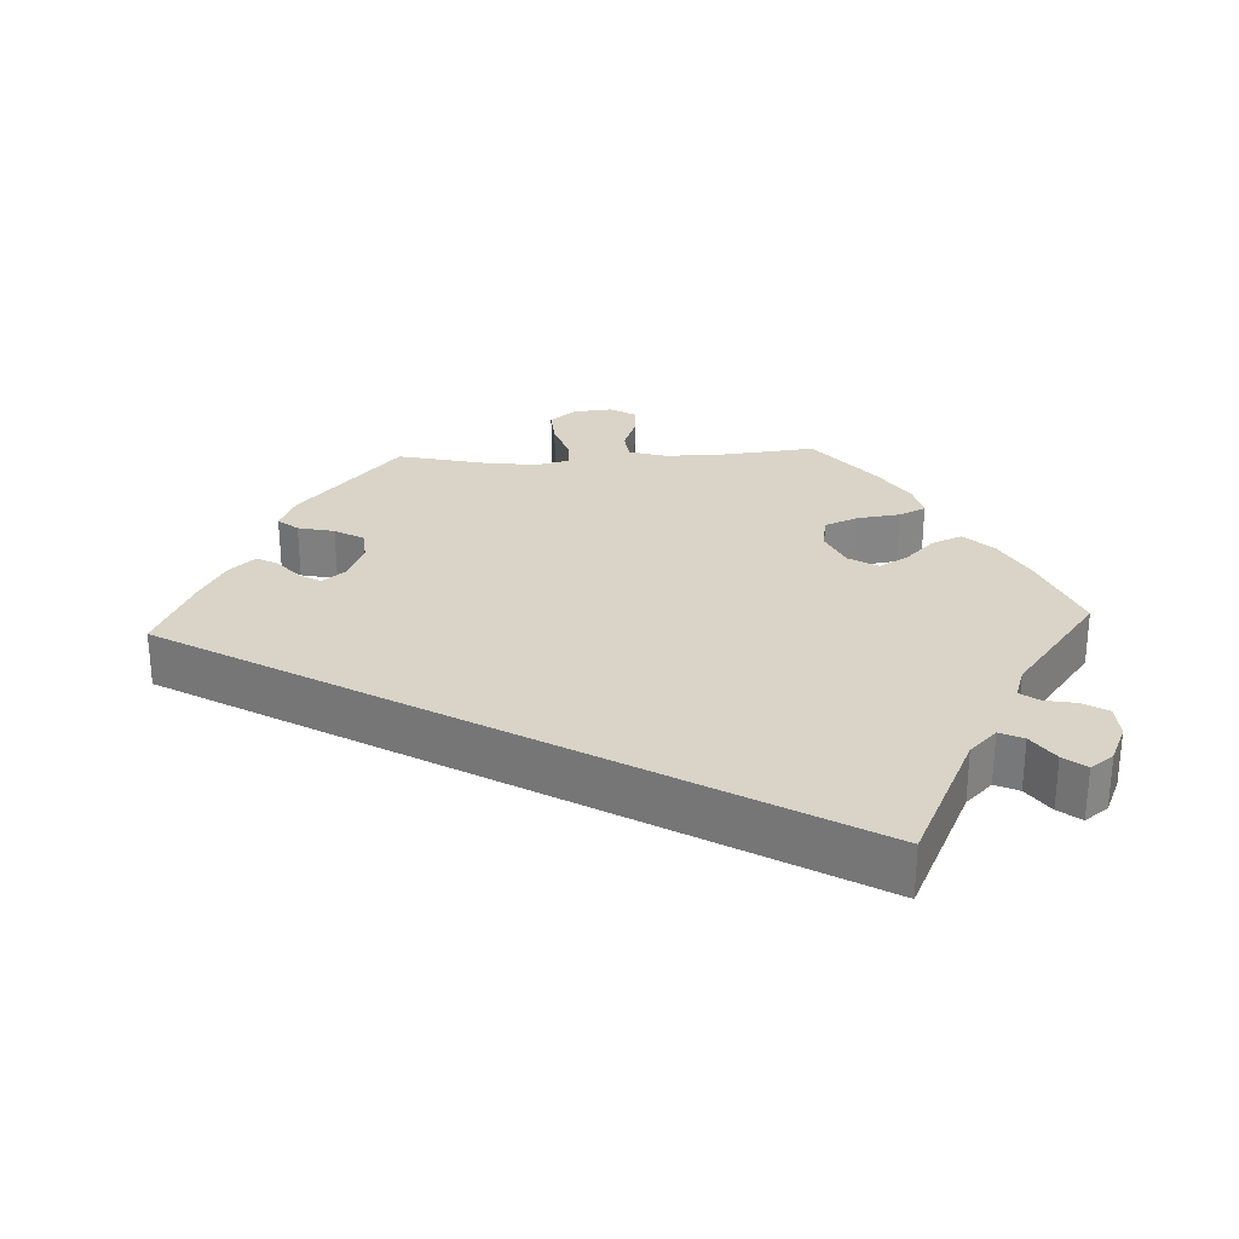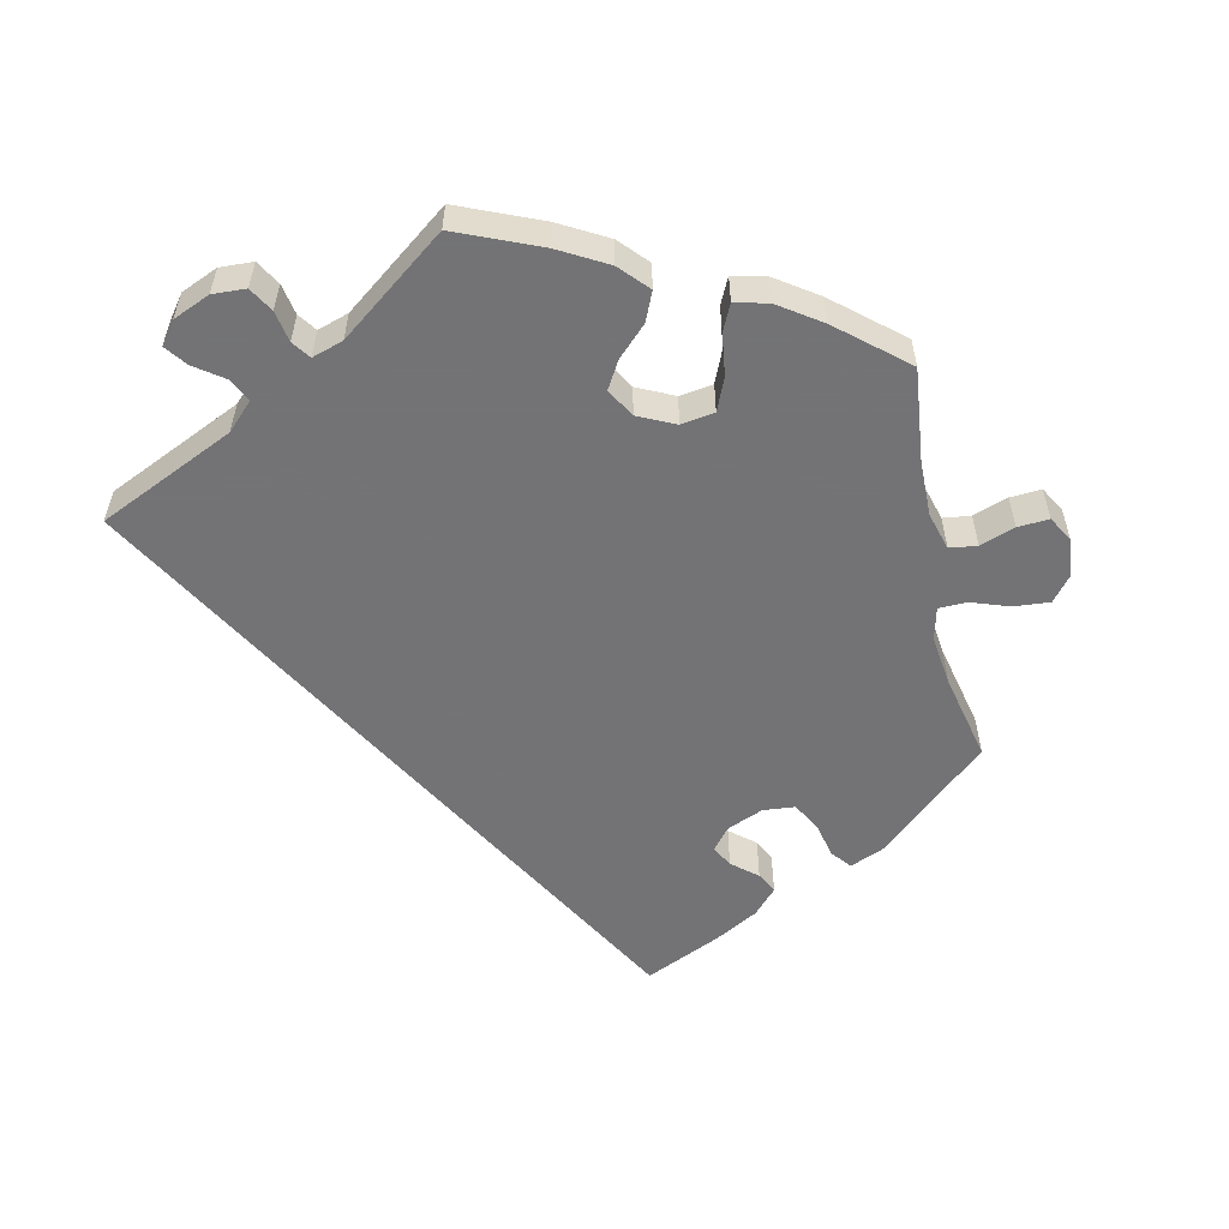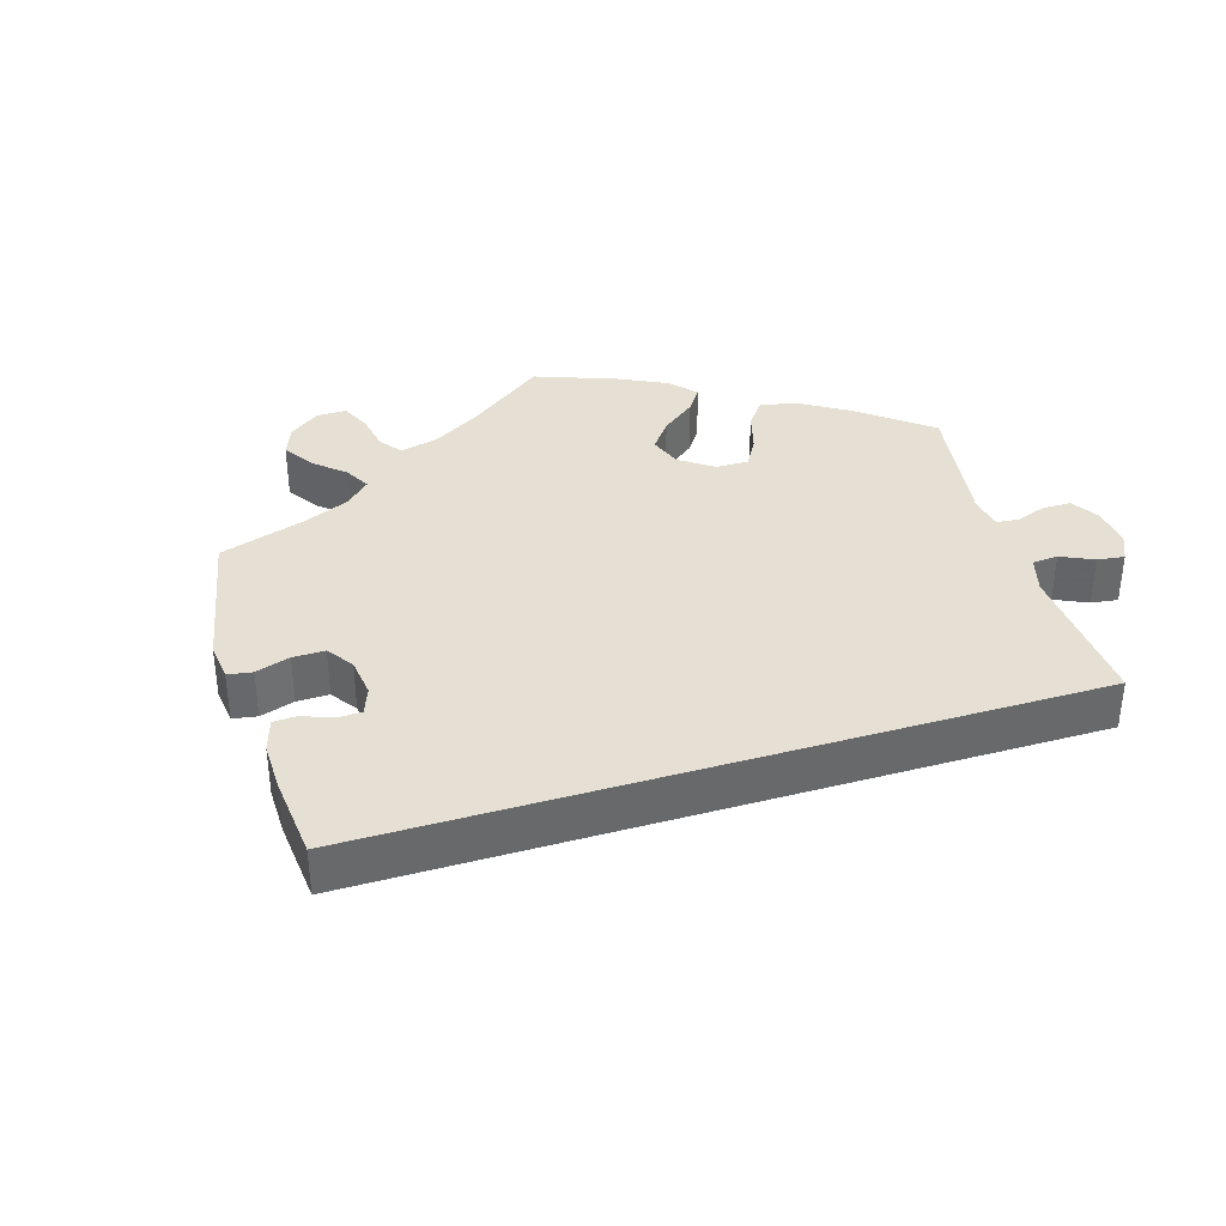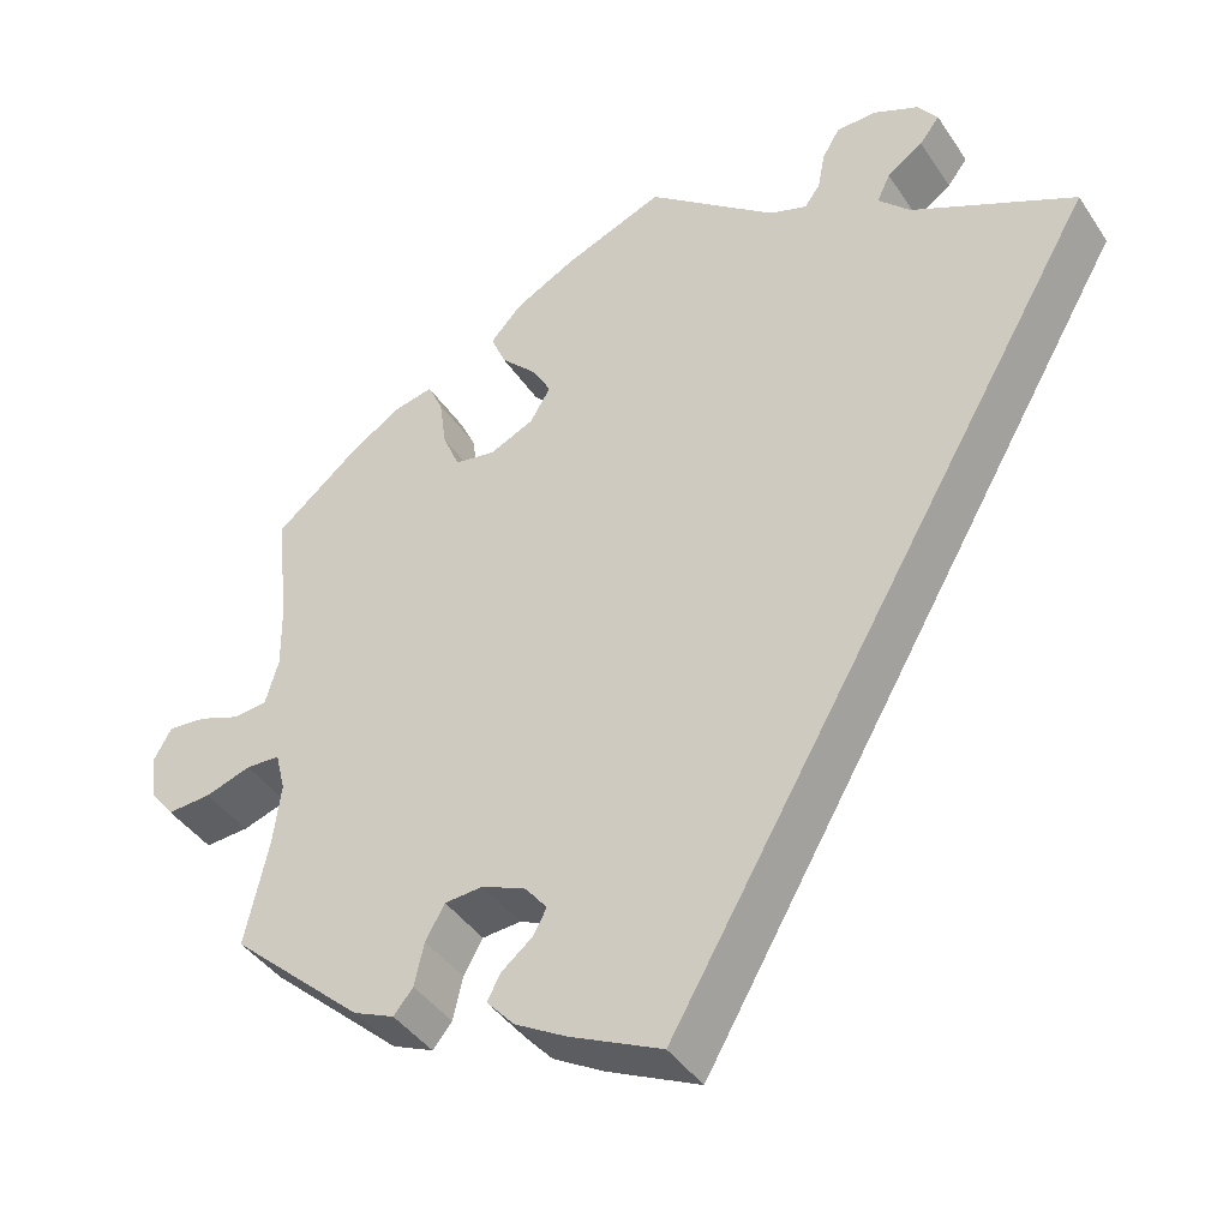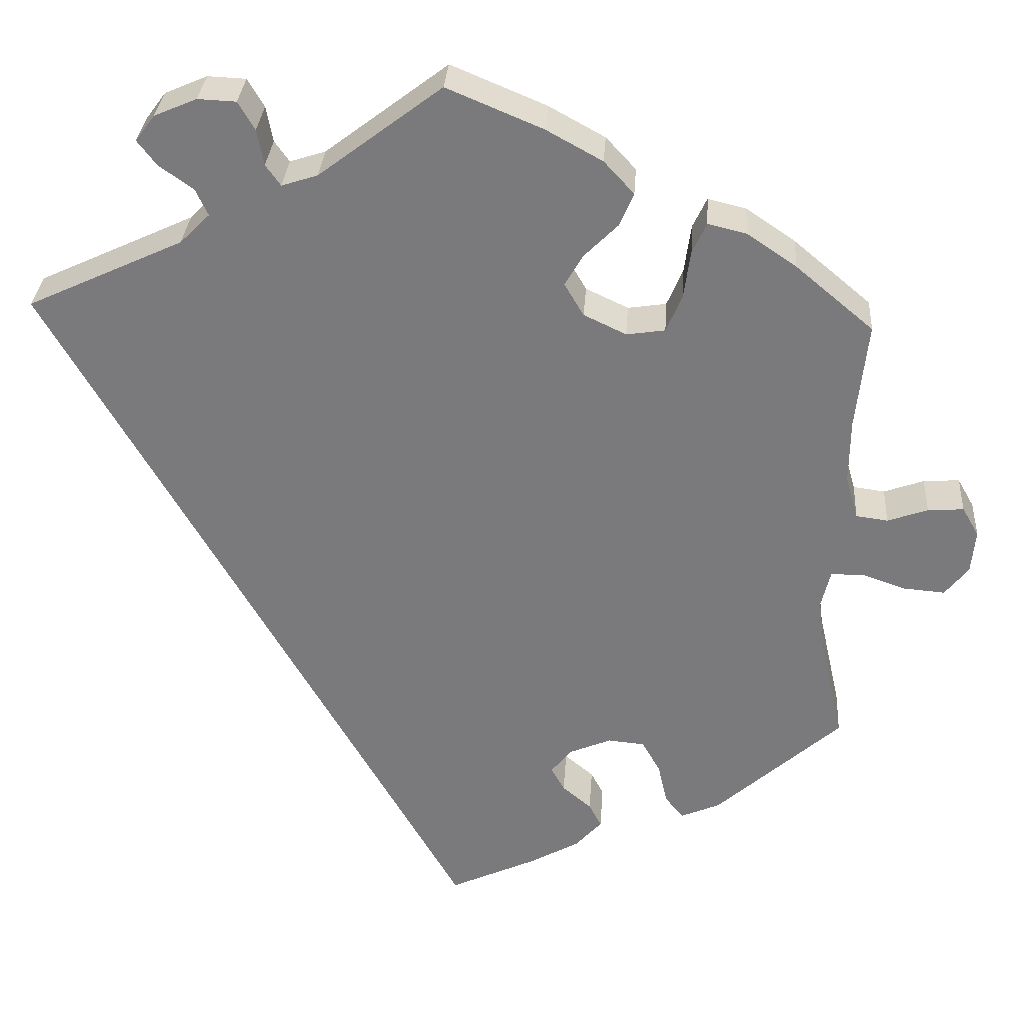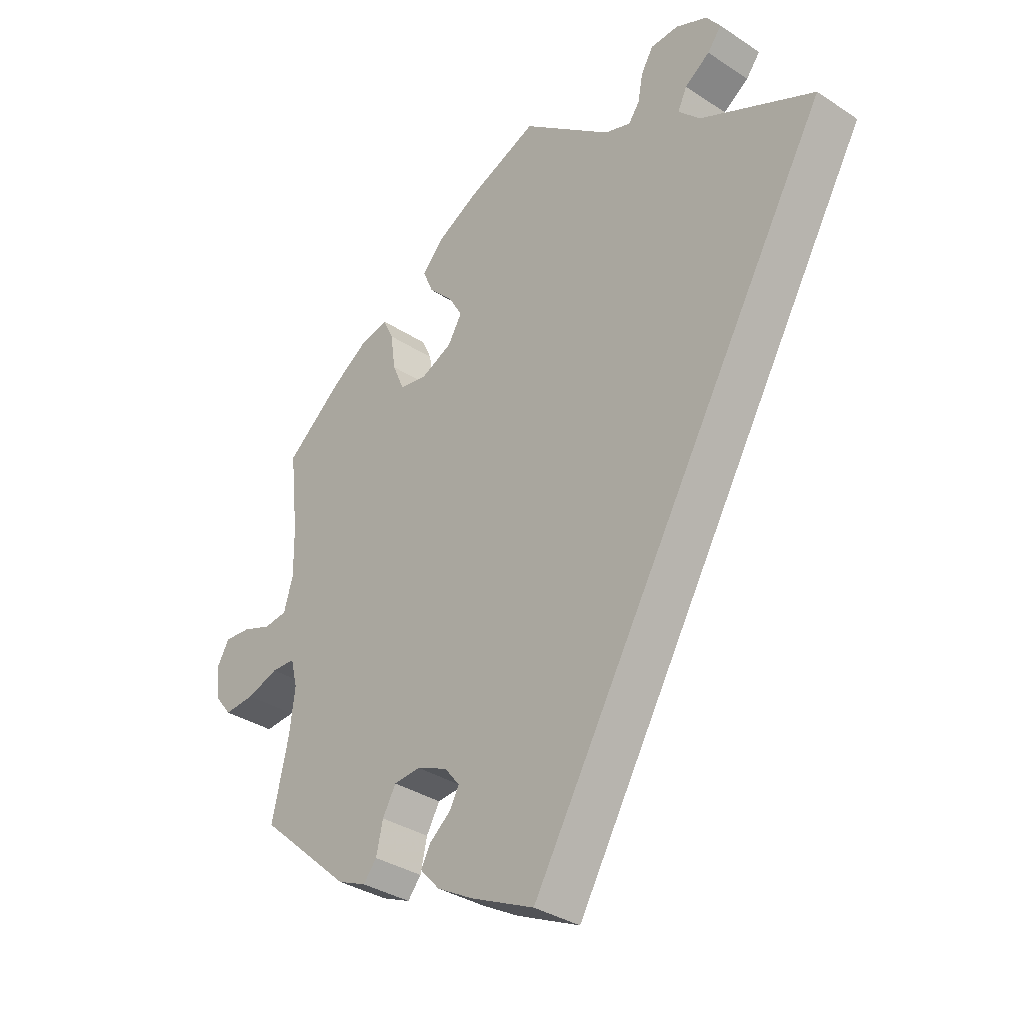
<metadata>
{"format":"obj","ext":"obj","renderer":"f3d","projection":"perspective","resolution":1024,"background":"white","views":[{"elev":28.5,"azim":-92.6,"up":"+Y"},{"elev":-56.0,"azim":12.2,"up":"+Y"},{"elev":37.9,"azim":-136.9,"up":"+Y"},{"elev":-40.8,"azim":-149.5,"up":"+Z"},{"elev":31.3,"azim":3.9,"up":"+Z"},{"elev":-33.9,"azim":-131.8,"up":"+Z"}]}
</metadata>
<code>
v -0.313 0.07 0.376
v -0.277 0.07 0.412
v -0.292 0.07 0.444
v -0.333 0.07 0.473
v -0.356 0.07 0.503
v -0.333 0.07 0.534
v -0.282 0.07 0.556
v -0.236 0.07 0.554
v -0.216 0.07 0.52
v -0.208 0.07 0.477
v -0.19 0.07 0.452
v -0.147 0.07 0.466
v 0 0.07 0.578
v 0.115 0.07 0.53
v 0.182 0.07 0.493
v 0.218 0.07 0.454
v 0.201 0.07 0.414
v 0.161 0.07 0.374
v 0.139 0.07 0.336
v 0.162 0.07 0.297
v 0.213 0.07 0.273
v 0.259 0.07 0.28
v 0.278 0.07 0.325
v 0.286 0.07 0.383
v 0.303 0.07 0.419
v 0.349 0.07 0.408
v 0.408 0.07 0.368
v 0.501 0.07 0.29
v 0.487 0.07 0.162
v 0.486 0.07 0.085
v 0.501 0.07 0.033
v 0.539 0.07 0.028
v 0.587 0.07 0.045
v 0.63 0.07 0.048
v 0.65 0.07 0.013
v 0.645 0.07 -0.039
v 0.617 0.07 -0.074
v 0.567 0.07 -0.07
v 0.515 0.07 -0.052
v 0.476 0.07 -0.053
v 0.465 0.07 -0.098
v 0.474 0.07 -0.168
v 0.501 0.07 -0.288
v 0.351 0.07 -0.422
v 0.304 0.07 -0.442
v 0.282 0.07 -0.415
v 0.271 0.07 -0.366
v 0.249 0.07 -0.327
v 0.205 0.07 -0.323
v 0.155 0.07 -0.344
v 0.13 0.07 -0.375
v 0.146 0.07 -0.404
v 0.181 0.07 -0.433
v 0.196 0.07 -0.462
v 0.164 0.07 -0.497
v 0.105 0.07 -0.53
v 0 0.07 -0.578
v -0.5 0.07 0.289
v -0.313 0 0.376
v -0.277 0 0.412
v -0.292 0 0.444
v -0.333 0 0.473
v -0.356 0 0.503
v -0.333 0 0.534
v -0.282 0 0.556
v -0.236 0 0.554
v -0.216 0 0.52
v -0.208 0 0.477
v -0.19 0 0.452
v -0.147 0 0.466
v 0 0 0.578
v 0.115 0 0.53
v 0.182 0 0.493
v 0.218 0 0.454
v 0.201 0 0.414
v 0.161 0 0.374
v 0.139 0 0.336
v 0.162 0 0.297
v 0.213 0 0.273
v 0.259 0 0.28
v 0.278 0 0.325
v 0.286 0 0.383
v 0.303 0 0.419
v 0.349 0 0.408
v 0.408 0 0.368
v 0.501 0 0.29
v 0.487 0 0.162
v 0.486 0 0.085
v 0.501 0 0.033
v 0.539 0 0.028
v 0.587 0 0.045
v 0.63 0 0.048
v 0.65 0 0.013
v 0.645 0 -0.039
v 0.617 0 -0.074
v 0.567 0 -0.07
v 0.515 0 -0.052
v 0.476 0 -0.053
v 0.465 0 -0.098
v 0.474 0 -0.168
v 0.501 0 -0.288
v 0.351 0 -0.422
v 0.304 0 -0.442
v 0.282 0 -0.415
v 0.271 0 -0.366
v 0.249 0 -0.327
v 0.205 0 -0.323
v 0.155 0 -0.344
v 0.13 0 -0.375
v 0.146 0 -0.404
v 0.181 0 -0.433
v 0.196 0 -0.462
v 0.164 0 -0.497
v 0.105 0 -0.53
v 0 0 -0.578
v -0.5 0 0.289
f 57 58 1
f 56 57 1 2
f 55 56 2
f 52 53 54 55
f 51 52 55
f 51 55 2 3
f 50 51 3
f 49 50 3
f 48 49 3
f 44 45 46 47
f 42 43 44 47
f 41 42 47 48
f 40 41 48 3
f 36 37 38 39
f 32 33 34 35
f 31 32 35 36
f 26 27 28 29
f 26 29 30
f 23 24 25 26
f 22 23 26 30
f 21 22 30 31
f 15 16 17 18
f 15 18 19
f 12 13 14 15
f 11 12 15 19
f 7 8 9 10
f 7 10 11
f 6 7 11
f 5 6 11
f 31 36 39 40
f 20 21 31 40
f 20 40 3 4
f 11 19 20
f 4 5 11 20
f 59 116 115
f 60 59 115 114
f 60 114 113
f 113 112 111 110
f 113 110 109
f 61 60 113 109
f 61 109 108
f 61 108 107
f 61 107 106
f 105 104 103 102
f 105 102 101 100
f 106 105 100 99
f 61 106 99 98
f 97 96 95 94
f 93 92 91 90
f 94 93 90 89
f 87 86 85 84
f 88 87 84
f 84 83 82 81
f 88 84 81 80
f 89 88 80 79
f 76 75 74 73
f 77 76 73
f 73 72 71 70
f 77 73 70 69
f 68 67 66 65
f 69 68 65
f 69 65 64
f 69 64 63
f 98 97 94 89
f 98 89 79 78
f 62 61 98 78
f 78 77 69
f 78 69 63 62
f 1 59 60 2
f 2 60 61 3
f 3 61 62 4
f 4 62 63 5
f 5 63 64 6
f 6 64 65 7
f 7 65 66 8
f 8 66 67 9
f 9 67 68 10
f 10 68 69 11
f 11 69 70 12
f 12 70 71 13
f 13 71 72 14
f 14 72 73 15
f 15 73 74 16
f 16 74 75 17
f 17 75 76 18
f 18 76 77 19
f 19 77 78 20
f 20 78 79 21
f 21 79 80 22
f 22 80 81 23
f 23 81 82 24
f 24 82 83 25
f 25 83 84 26
f 26 84 85 27
f 27 85 86 28
f 28 86 87 29
f 29 87 88 30
f 30 88 89 31
f 31 89 90 32
f 32 90 91 33
f 33 91 92 34
f 34 92 93 35
f 35 93 94 36
f 36 94 95 37
f 37 95 96 38
f 38 96 97 39
f 39 97 98 40
f 40 98 99 41
f 41 99 100 42
f 42 100 101 43
f 43 101 102 44
f 44 102 103 45
f 45 103 104 46
f 46 104 105 47
f 47 105 106 48
f 48 106 107 49
f 49 107 108 50
f 50 108 109 51
f 51 109 110 52
f 52 110 111 53
f 53 111 112 54
f 54 112 113 55
f 55 113 114 56
f 56 114 115 57
f 57 115 116 58
f 58 116 59 1

</code>
